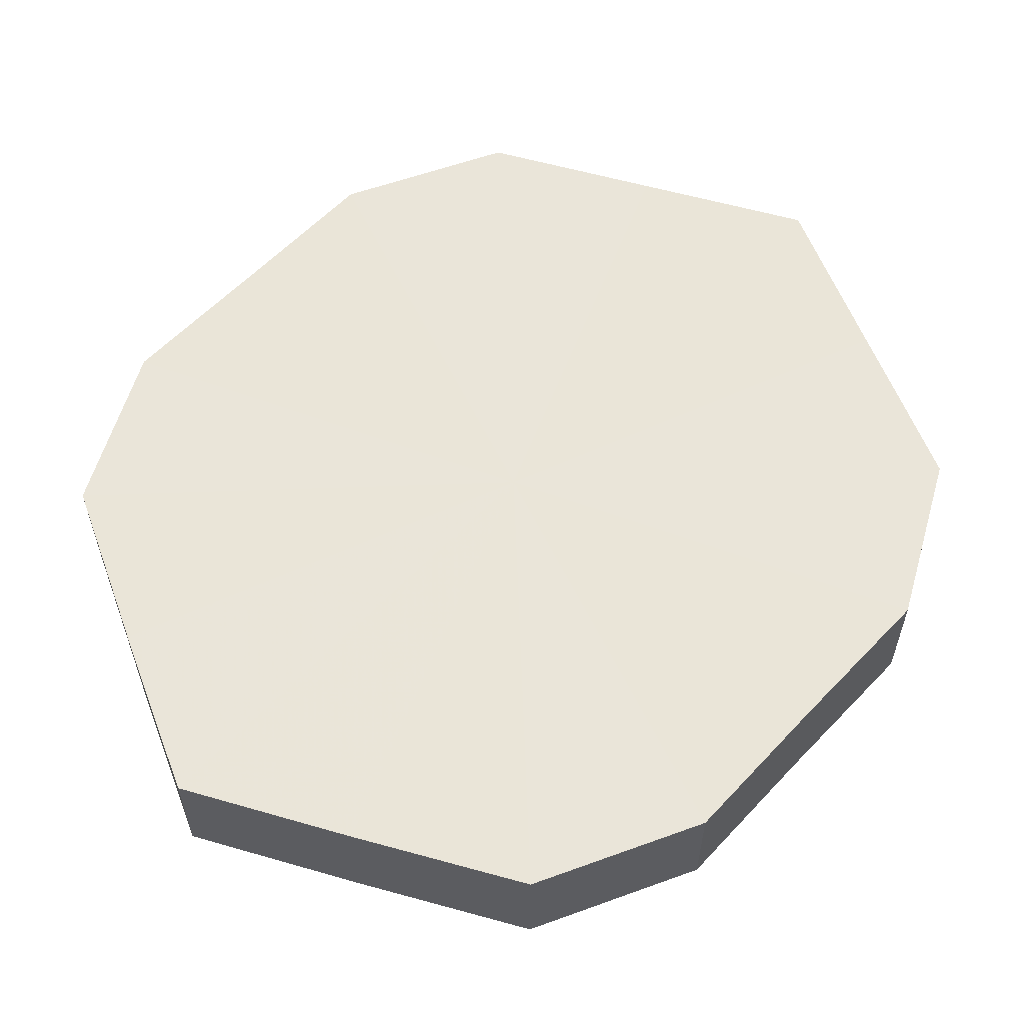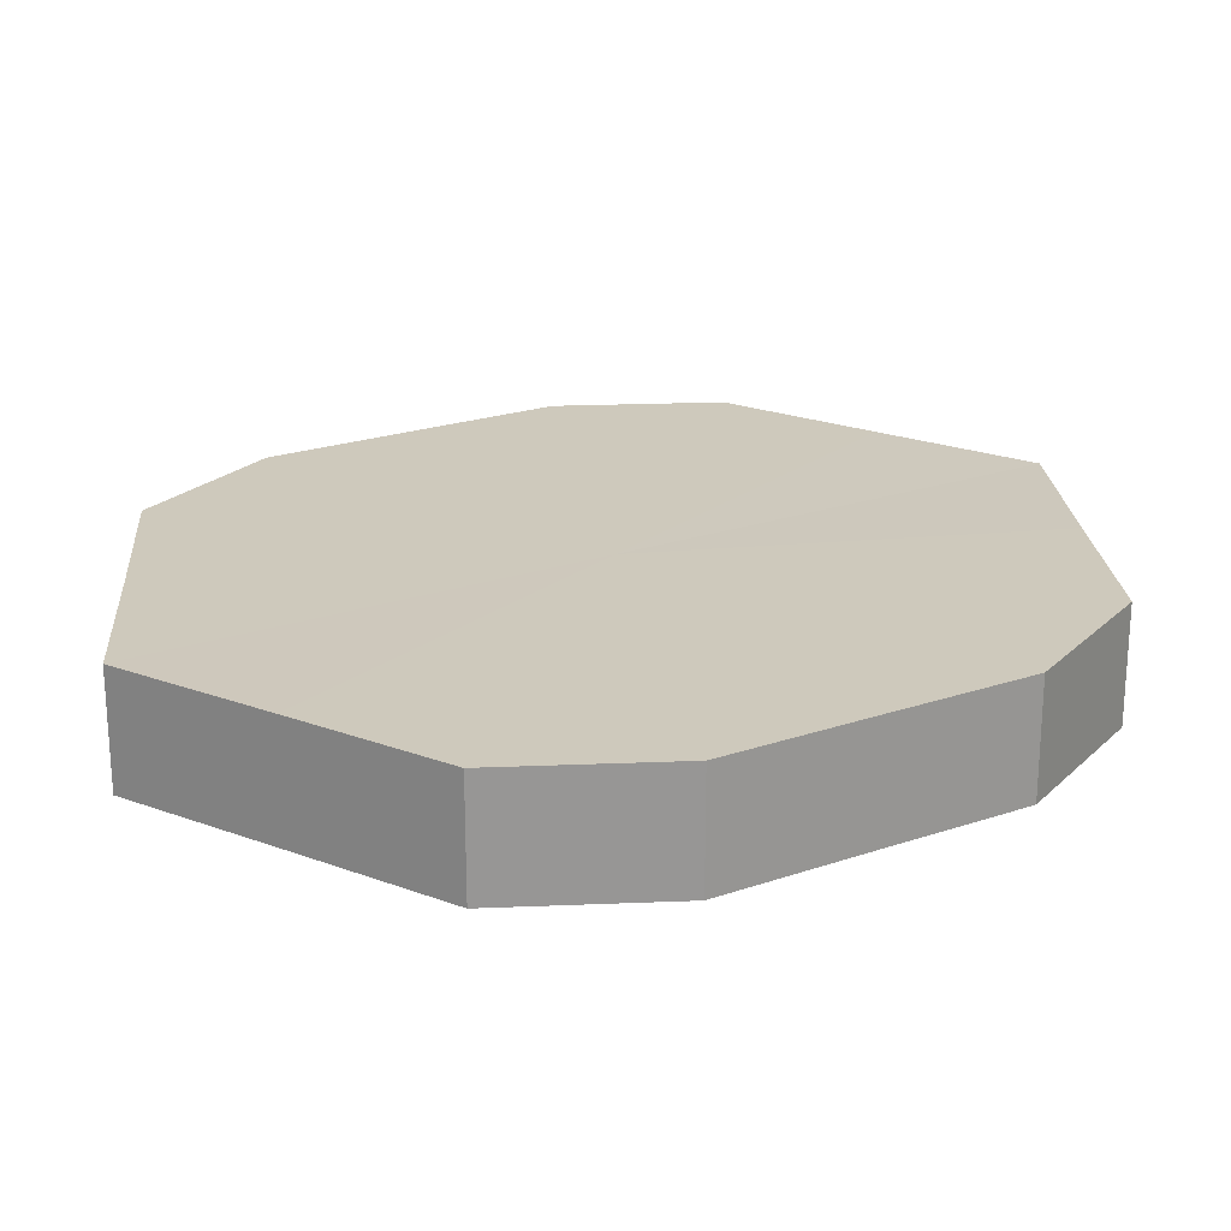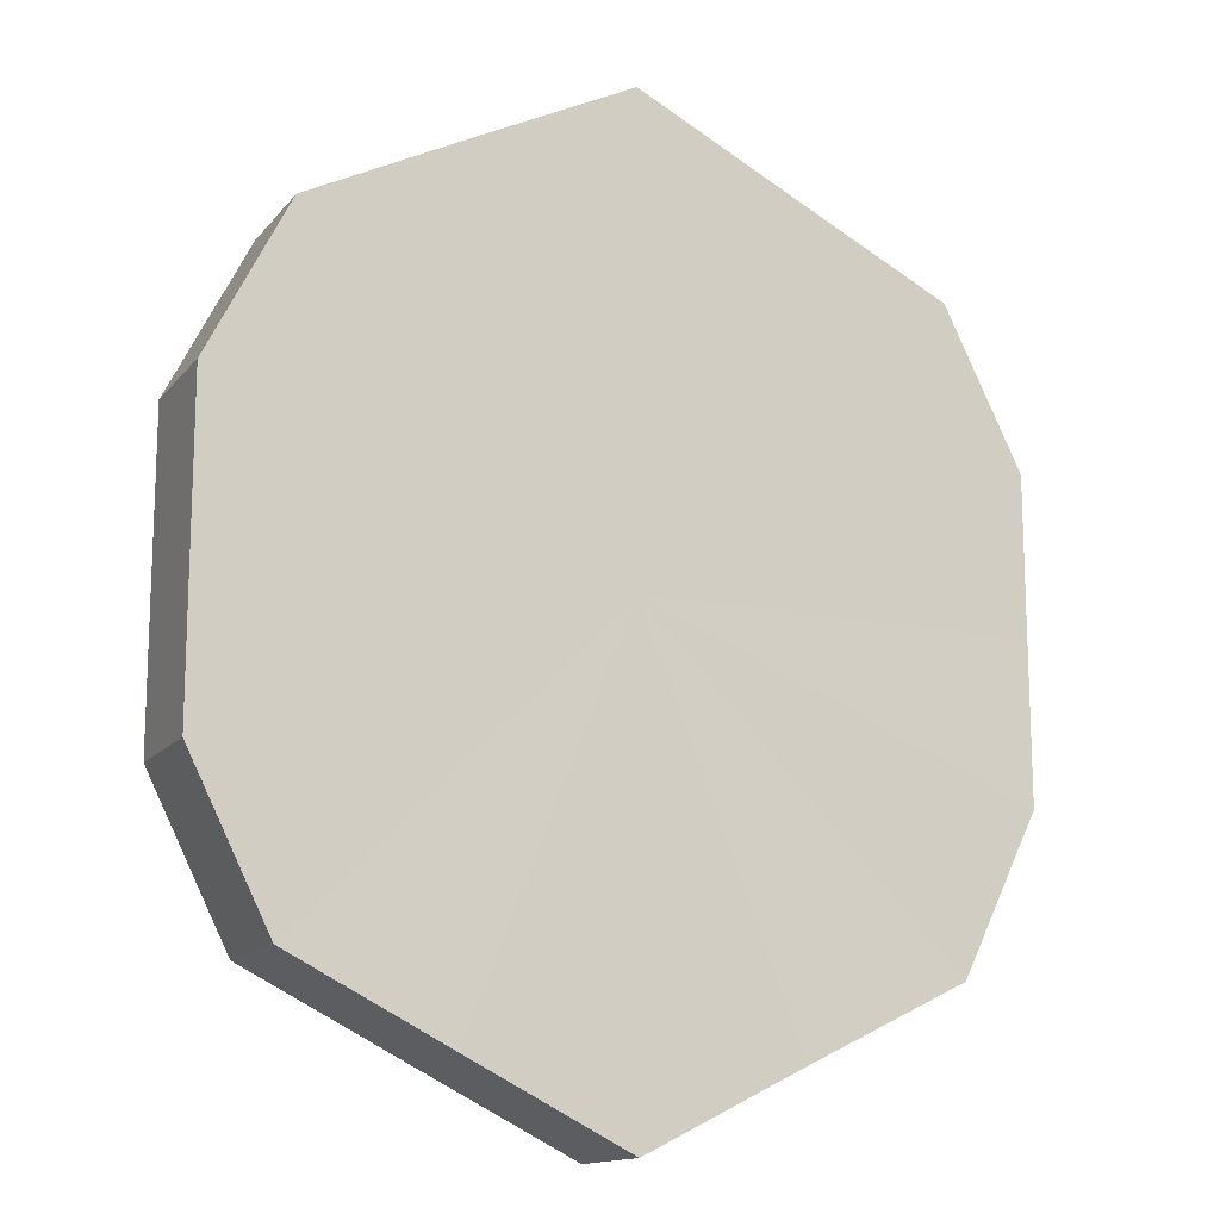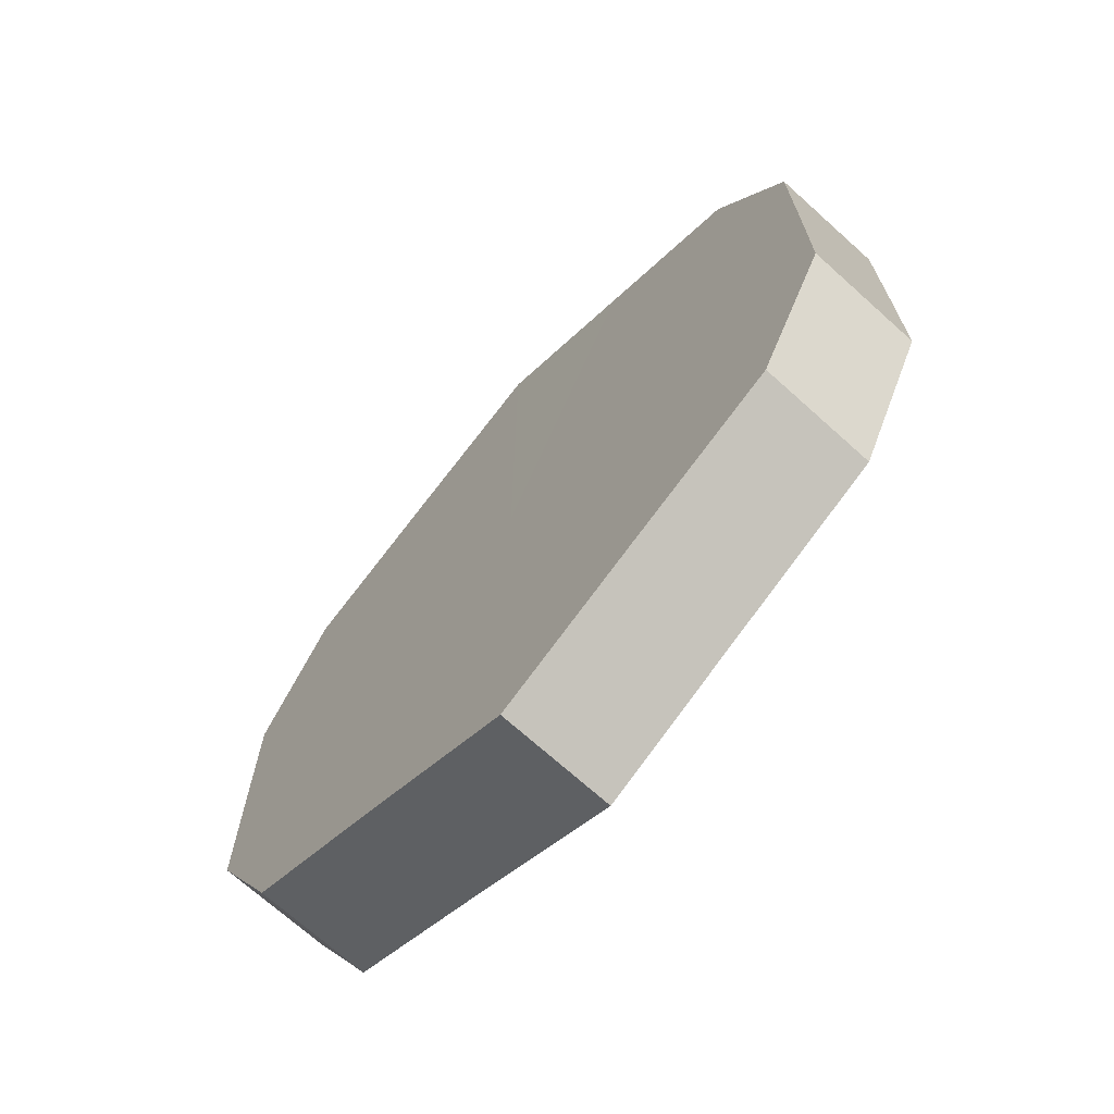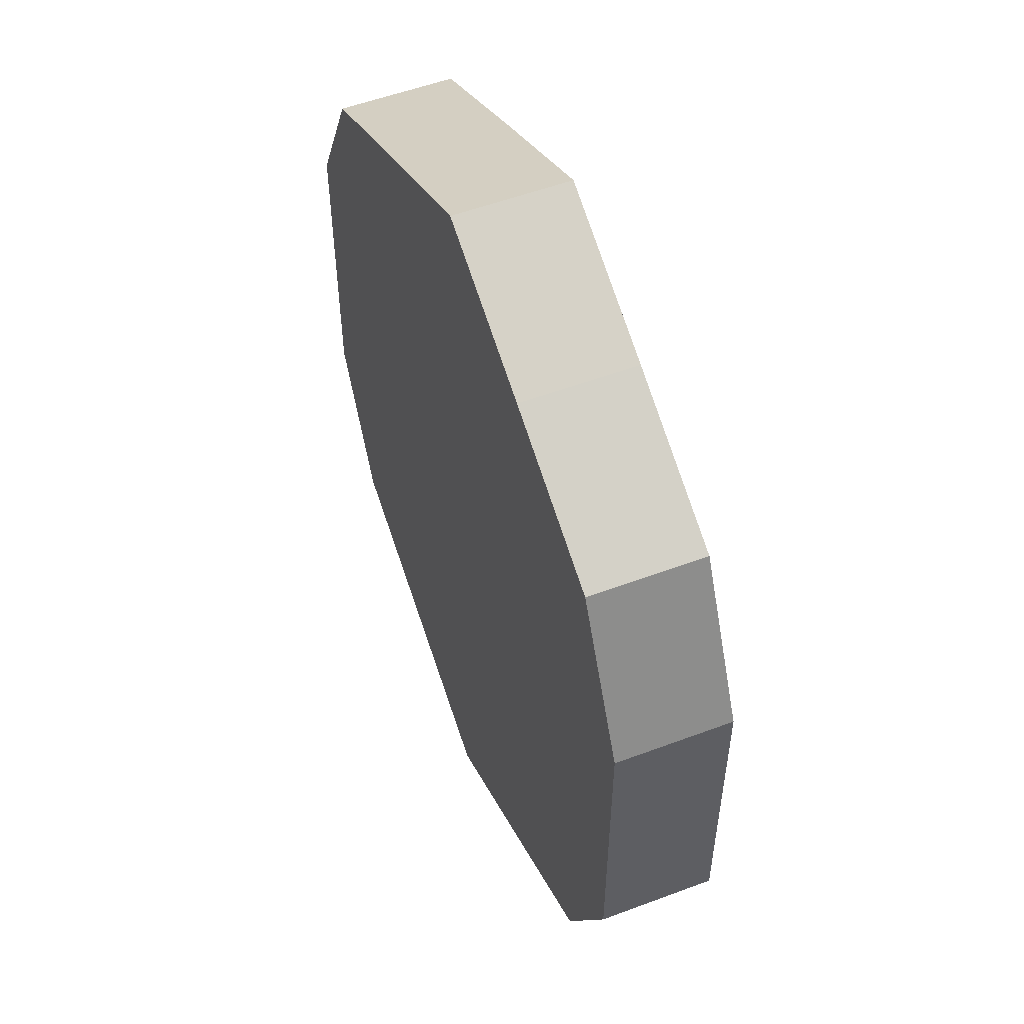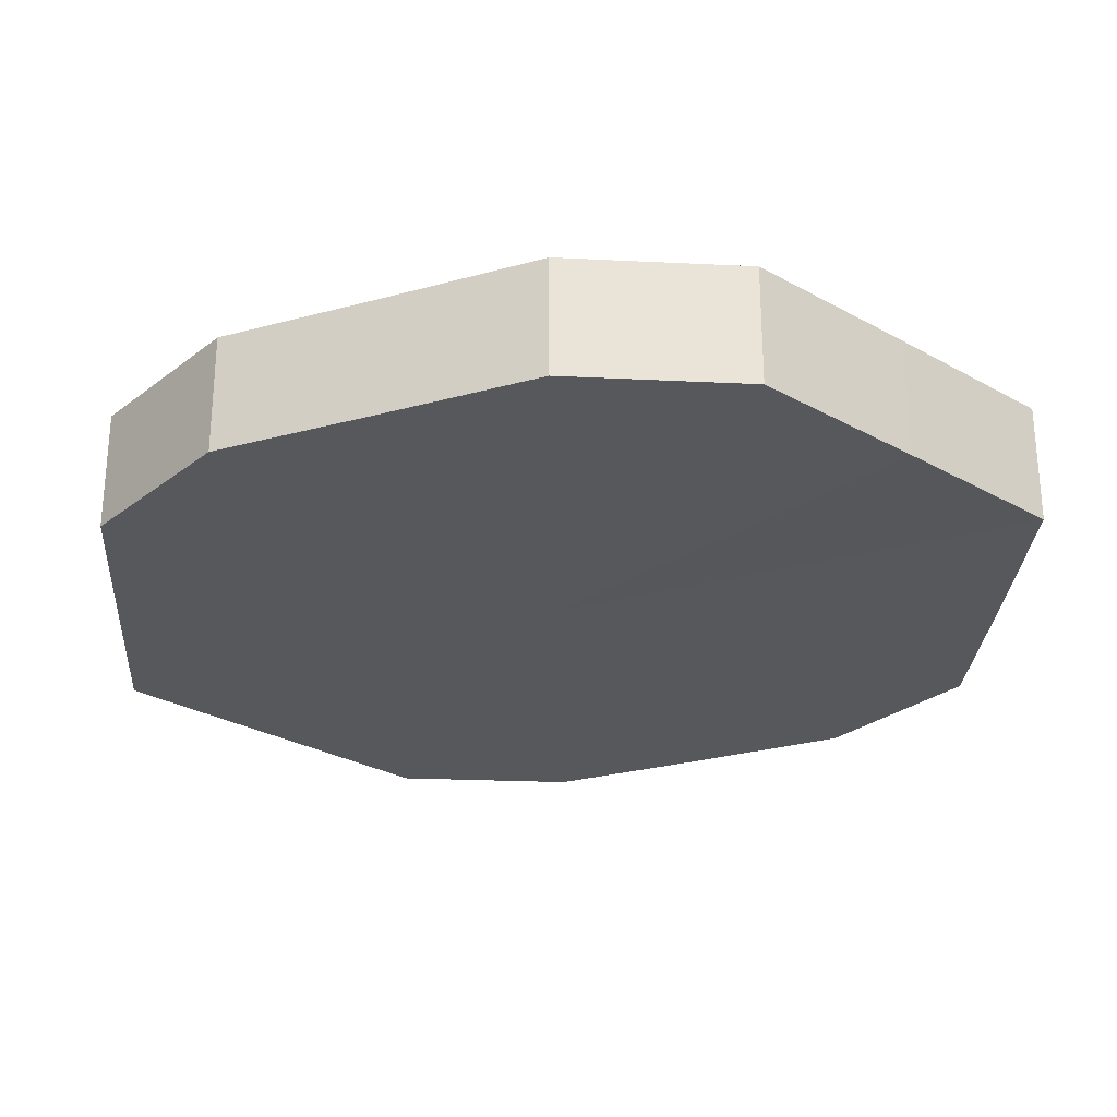
<metadata>
{"format":"obj","ext":"obj","renderer":"f3d","projection":"perspective","resolution":1024,"background":"white","views":[{"elev":58.6,"azim":42.8,"up":"+Z"},{"elev":22.4,"azim":59.3,"up":"+Z"},{"elev":-14.2,"azim":-24.4,"up":"+Y"},{"elev":-70.4,"azim":-132.1,"up":"+Y"},{"elev":54.3,"azim":68.4,"up":"+Y"},{"elev":-27.9,"azim":-67.3,"up":"+Z"}]}
</metadata>
<code>
o 2813
v 2211 1879 7.215
v 2211 1879 7.215
v 2211 1879 7.201
v 2211 1879 7.215
v 2211 1879 7.201
v 2211 1879 7.215
v 2211 1879 7.201
v 2211 1879 7.215
v 2211 1879 7.201
v 2211 1879 7.215
v 2211 1879 7.201
v 2211 1879 7.215
v 2211 1879 7.201
v 2211 1879 7.215
v 2211 1879 7.201
v 2211 1879 7.215
v 2211 1879 7.201
v 2211 1879 7.215
v 2211 1879 7.201
v 2211 1879 7.215
v 2211 1879 7.201
v 2211 1879 7.215
v 2211 1879 7.201
v 2211 1879 7.215
v 2211 1879 7.201
v 2211 1879 7.215
v 2211 1879 7.201
v 2211 1879 7.215
v 2211 1879 7.201
v 2211 1879 7.215
v 2211 1879 7.201
v 2211 1879 7.201
v 2211 1879 7.201
v 2211 1879 7.215
v 2211 1879 7.201
v 2211 1879 7.215
v 2211 1879 7.201
v 2211 1879 7.201
v 2211 1879 7.215
v 2211 1879 7.201
v 2211 1879 7.215
v 2211 1879 7.215
v 2211 1879 7.201
v 2211 1879 7.201
v 2211 1879 7.215
v 2211 1879 7.201
v 2211 1879 7.215
v 2211 1879 7.215
v 2211 1879 7.201
v 2211 1879 7.201
v 2211 1879 7.215
v 2211 1879 7.201
v 2211 1879 7.215
v 2211 1879 7.215
v 2211 1879 7.201
v 2211 1879 7.201
v 2211 1879 7.215
v 2211 1879 7.201
v 2211 1879 7.215
v 2211 1879 7.215
v 2211 1879 7.201
v 2211 1879 7.201
v 2211 1879 7.215
v 2211 1879 7.215
v 2211 1879 7.215
v 2211 1879 7.215
v 2211 1879 7.215
v 2211 1879 7.215
v 2211 1879 7.215
v 2211 1879 7.215
v 2211 1879 7.215
v 2211 1879 7.215
v 2211 1879 7.215
v 2211 1879 7.215
v 2211 1879 7.215
v 2211 1879 7.215
v 2211 1879 7.215
v 2211 1879 7.215
v 2211 1879 7.215
v 2211 1879 7.215
v 2211 1879 7.215
v 2211 1879 7.201
v 2211 1879 7.201
v 2211 1879 7.201
v 2211 1879 7.201
v 2211 1879 7.201
v 2211 1879 7.201
v 2211 1879 7.201
v 2211 1879 7.201
v 2211 1879 7.201
v 2211 1879 7.201
v 2211 1879 7.201
v 2211 1879 7.201
v 2211 1879 7.201
v 2211 1879 7.201
v 2211 1879 7.201
v 2211 1879 7.201
v 2211 1879 7.201
f 1 2 3
f 2 4 5
f 6 1 7
f 4 8 9
f 10 6 11
f 8 12 13
f 14 10 15
f 12 16 17
f 18 14 19
f 16 20 21
f 22 18 23
f 20 24 25
f 26 22 27
f 24 28 29
f 30 26 31
f 28 30 32
f 33 34 35
f 35 36 37
f 38 39 33
f 40 41 38
f 37 42 43
f 44 45 40
f 46 47 44
f 43 48 49
f 50 51 46
f 52 53 50
f 49 54 55
f 56 57 52
f 58 59 56
f 55 60 61
f 62 63 58
f 61 64 62
f 65 66 67
f 65 68 66
f 65 67 69
f 65 70 68
f 65 69 71
f 65 72 70
f 65 71 73
f 65 74 72
f 65 73 75
f 65 76 74
f 65 75 77
f 65 78 76
f 65 77 79
f 65 80 78
f 65 79 81
f 65 81 80
f 82 83 84
f 82 85 83
f 82 84 86
f 82 87 85
f 82 86 88
f 82 89 87
f 82 88 90
f 82 91 89
f 82 90 92
f 82 93 91
f 82 92 94
f 82 95 93
f 82 94 96
f 82 97 95
f 82 96 98
f 82 98 97

</code>
